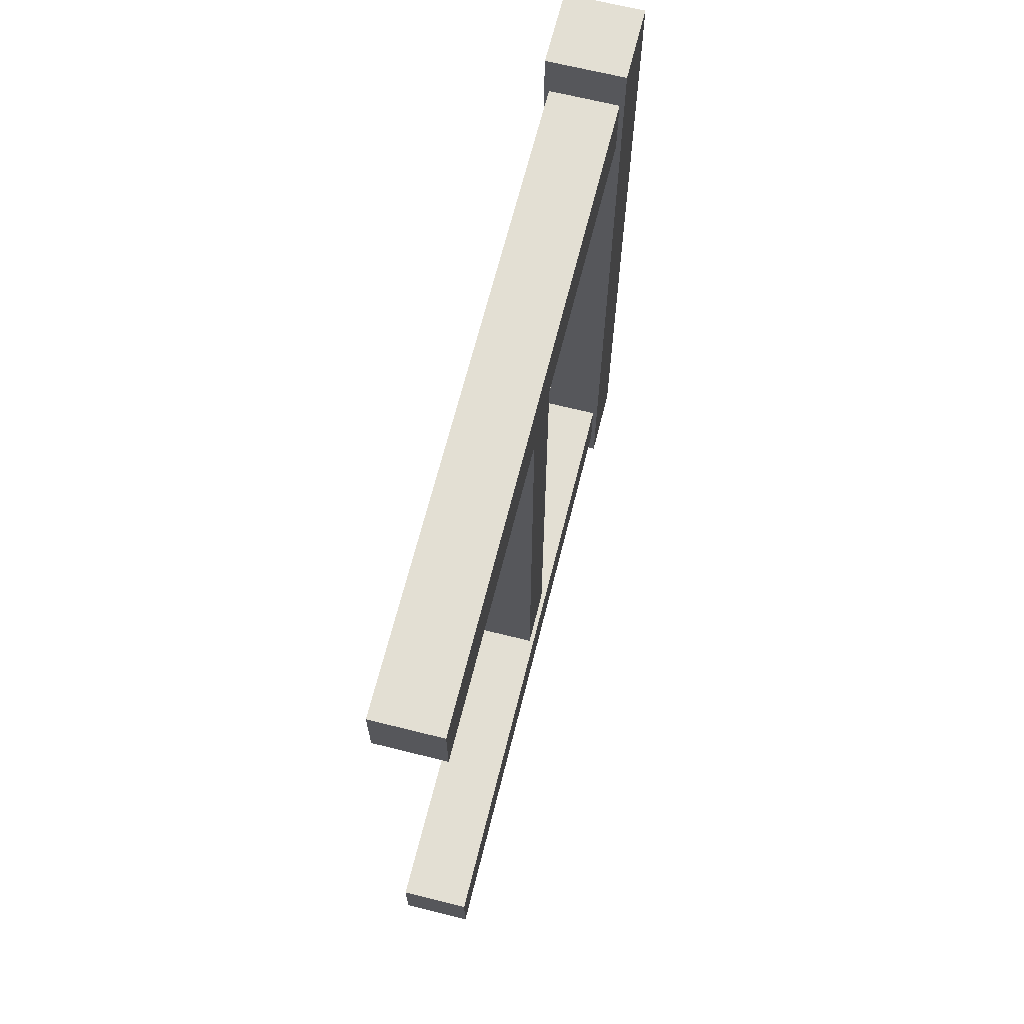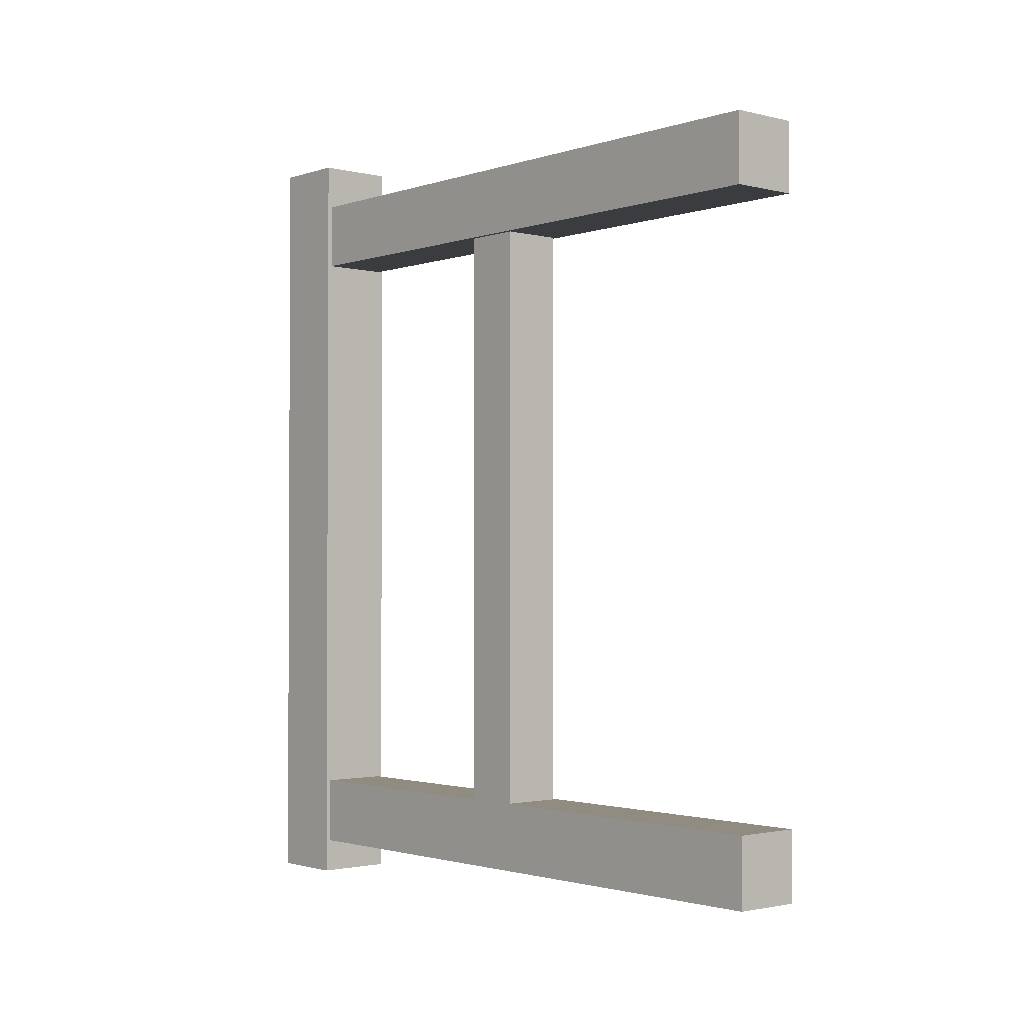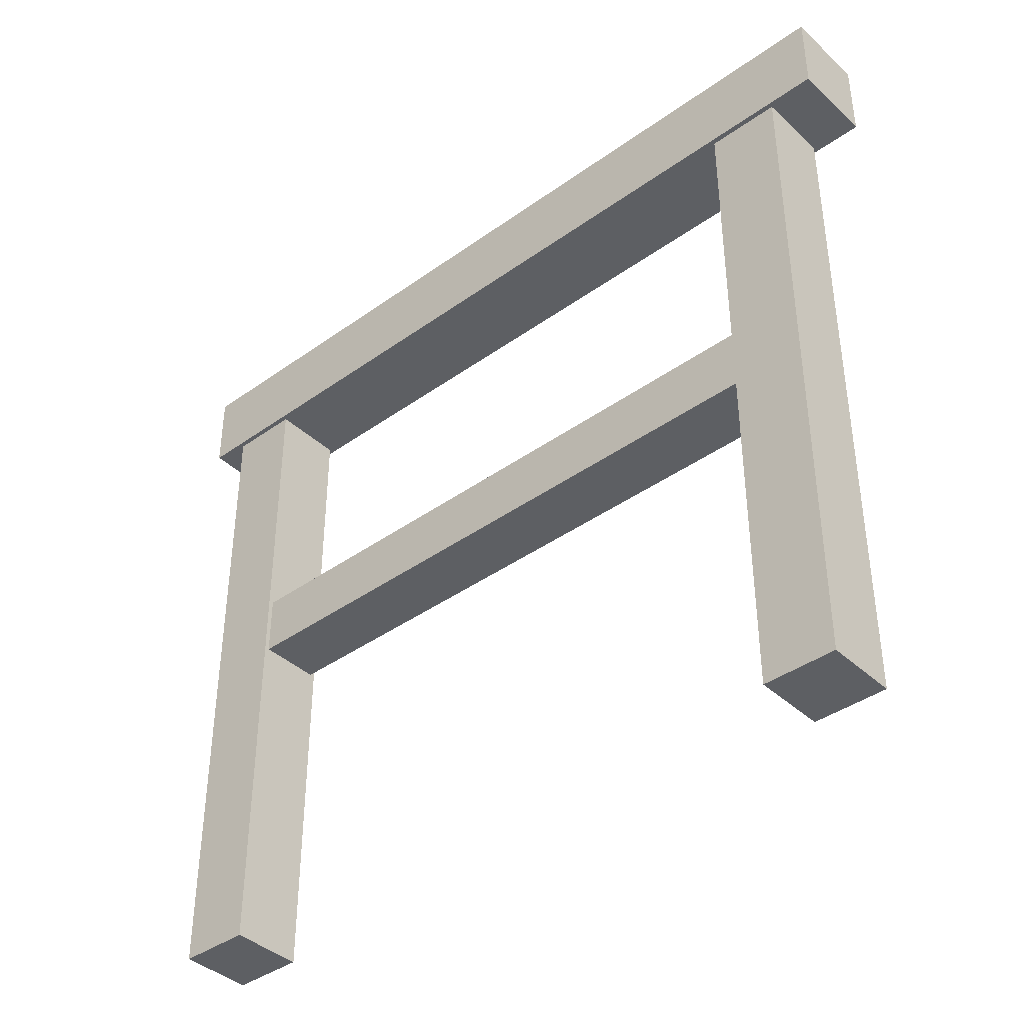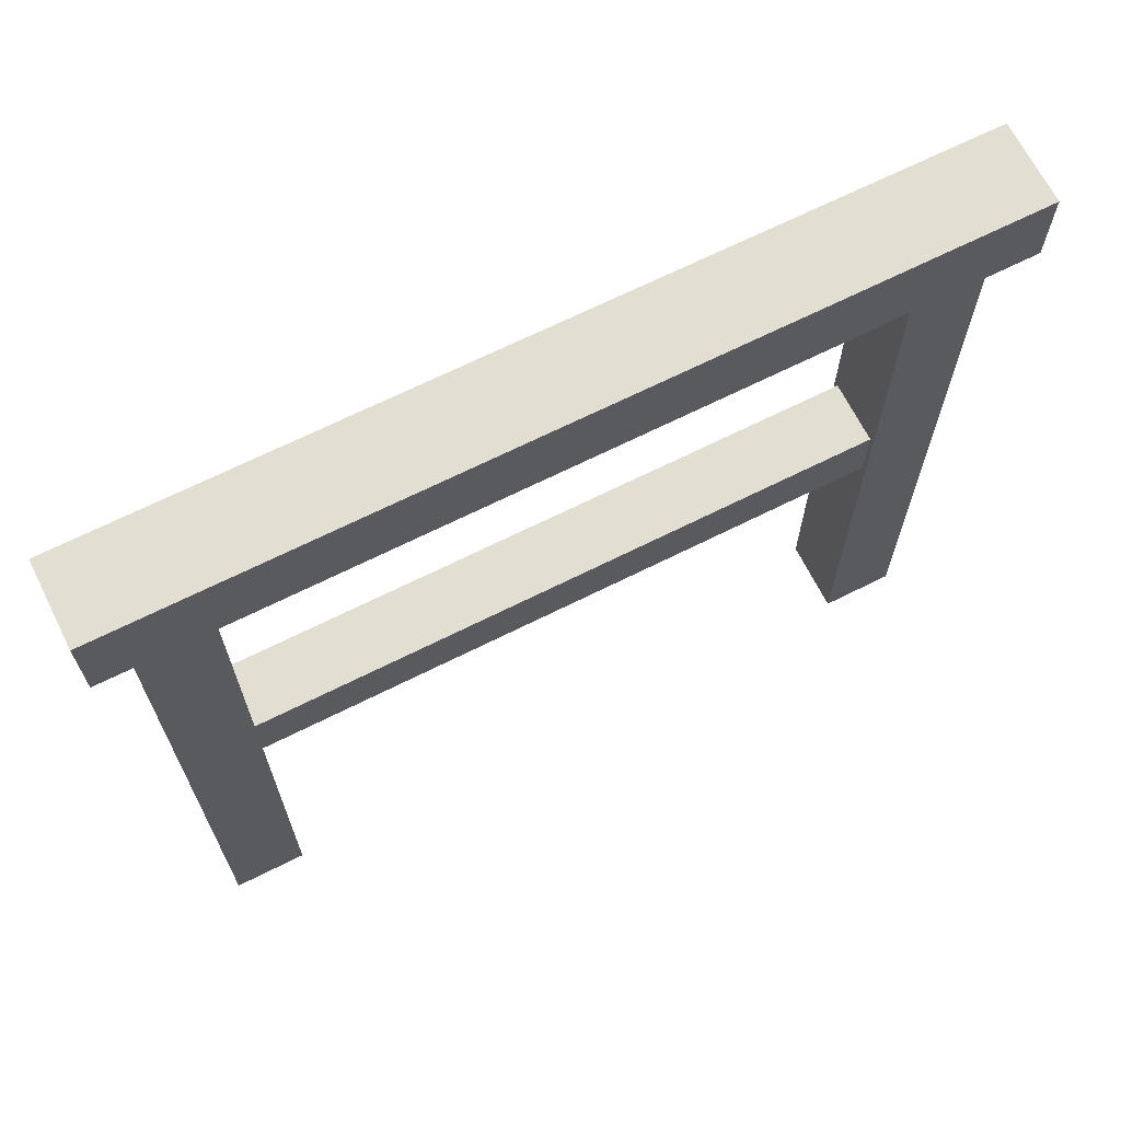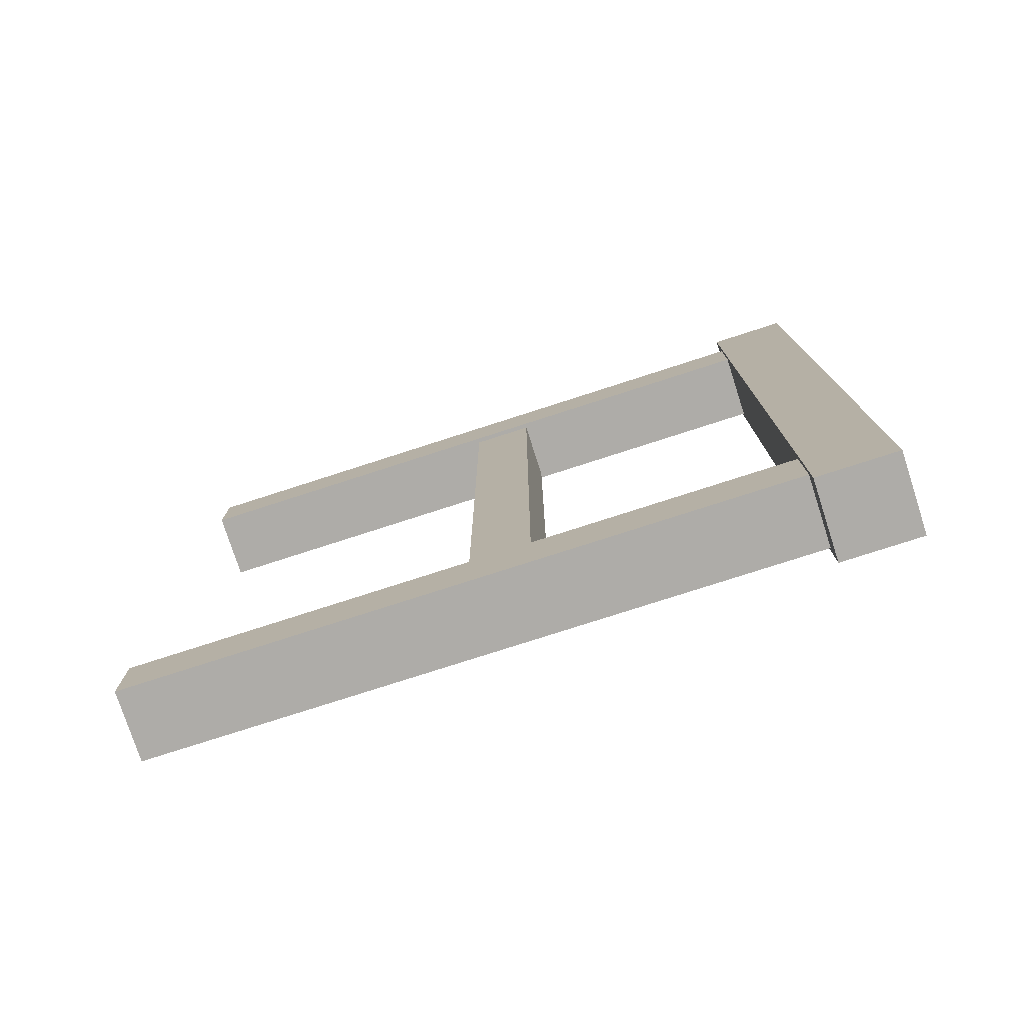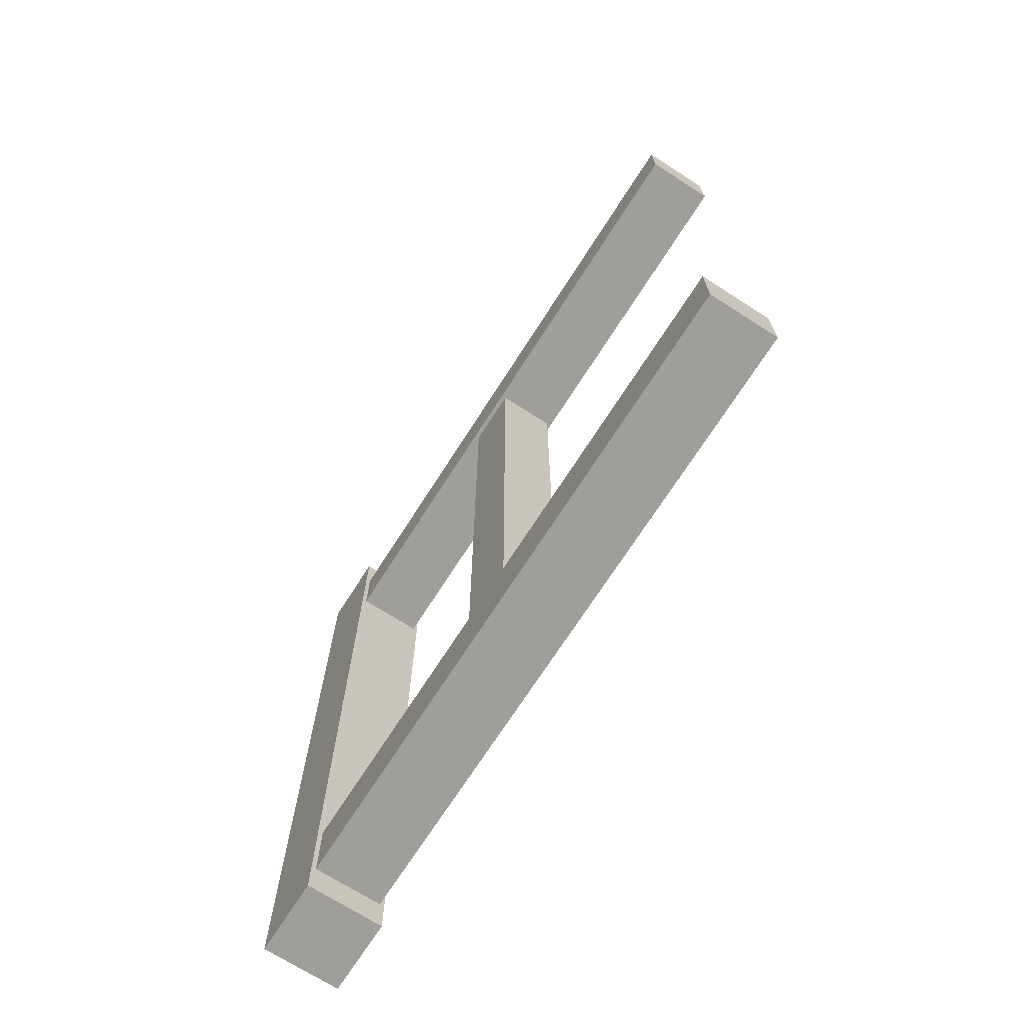
<metadata>
{"format":"obj","ext":"obj","renderer":"f3d","projection":"perspective","resolution":1024,"background":"white","views":[{"elev":66.9,"azim":14.1,"up":"+Z"},{"elev":-1.8,"azim":-40.8,"up":"+Z"},{"elev":-40.0,"azim":-48.5,"up":"+Y"},{"elev":67.5,"azim":-116.7,"up":"+Y"},{"elev":-77.0,"azim":107.9,"up":"+Z"},{"elev":-70.8,"azim":-32.6,"up":"+Z"}]}
</metadata>
<code>
o Cube.001_Cube.002
v -1.409 -0.1042 0.07277
v -1.409 1.409 0.07277
v -1.409 -0.1042 -0.07277
v -1.409 1.409 -0.07277
v -1.263 -0.1042 0.07277
v -1.263 1.409 0.07277
v -1.263 -0.1042 -0.07277
v -1.263 1.409 -0.07277
v -1.409 -0.1042 -1.333
v -1.409 1.409 -1.333
v -1.409 -0.1042 -1.479
v -1.409 1.409 -1.479
v -1.263 -0.1042 -1.333
v -1.263 1.409 -1.333
v -1.263 -0.1042 -1.479
v -1.263 1.409 -1.479
v -1.399 0.5895 -1.344
v -1.399 0.5895 -0.03741
v -1.399 0.7152 -1.344
v -1.399 0.7152 -0.03741
v -1.273 0.5895 -1.344
v -1.273 0.5895 -0.03741
v -1.273 0.7152 -1.344
v -1.273 0.7152 -0.03741
v -1.419 1.252 -1.551
v -1.419 1.252 0.1701
v -1.419 1.417 -1.551
v -1.419 1.417 0.1701
v -1.253 1.252 -1.551
v -1.253 1.252 0.1701
v -1.253 1.417 -1.551
v -1.253 1.417 0.1701
g Cube.001_Cube.002_Material.003
f 1 2 4 3
f 3 4 8 7
f 7 8 6 5
f 5 6 2 1
f 3 7 5 1
f 8 4 2 6
f 9 10 12 11
f 11 12 16 15
f 15 16 14 13
f 13 14 10 9
f 11 15 13 9
f 16 12 10 14
f 17 18 20 19
f 19 20 24 23
f 23 24 22 21
f 21 22 18 17
f 19 23 21 17
f 24 20 18 22
f 25 26 28 27
f 27 28 32 31
f 31 32 30 29
f 29 30 26 25
f 27 31 29 25
f 32 28 26 30

</code>
